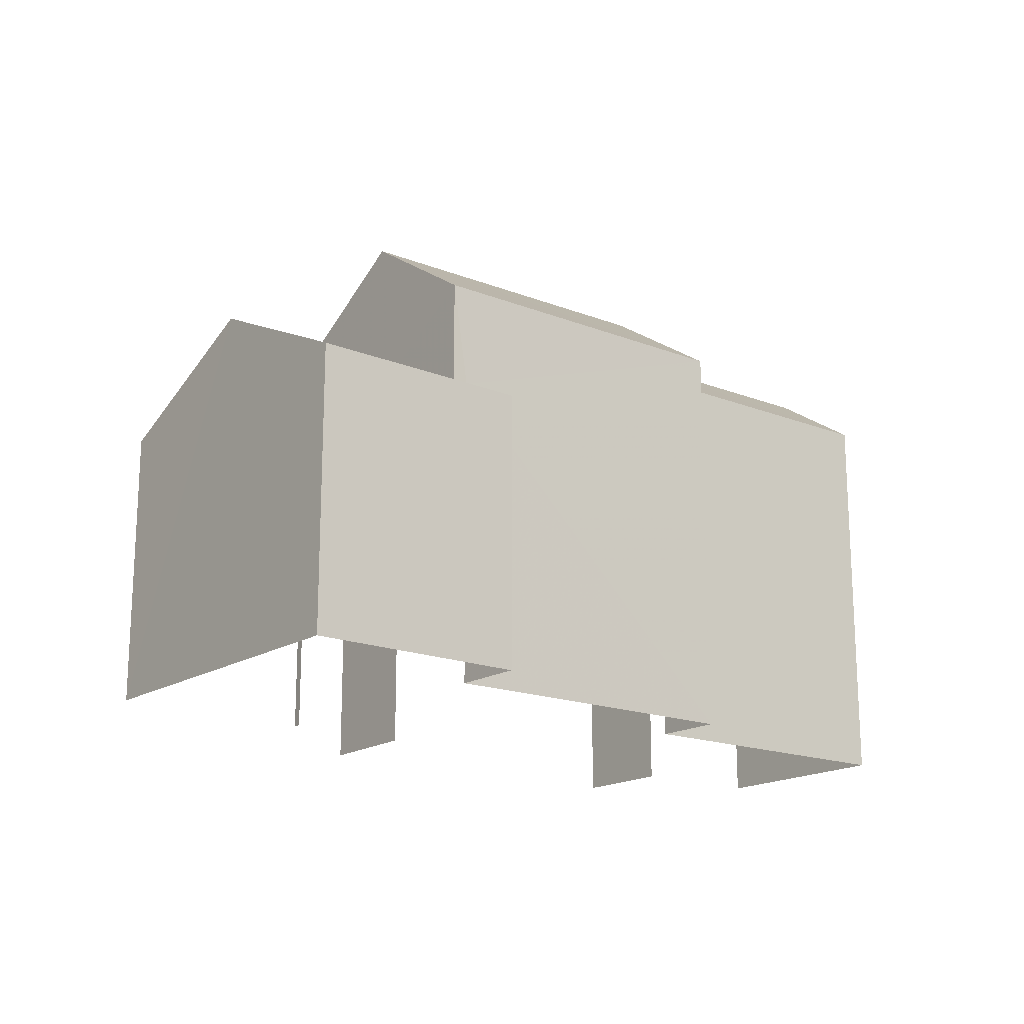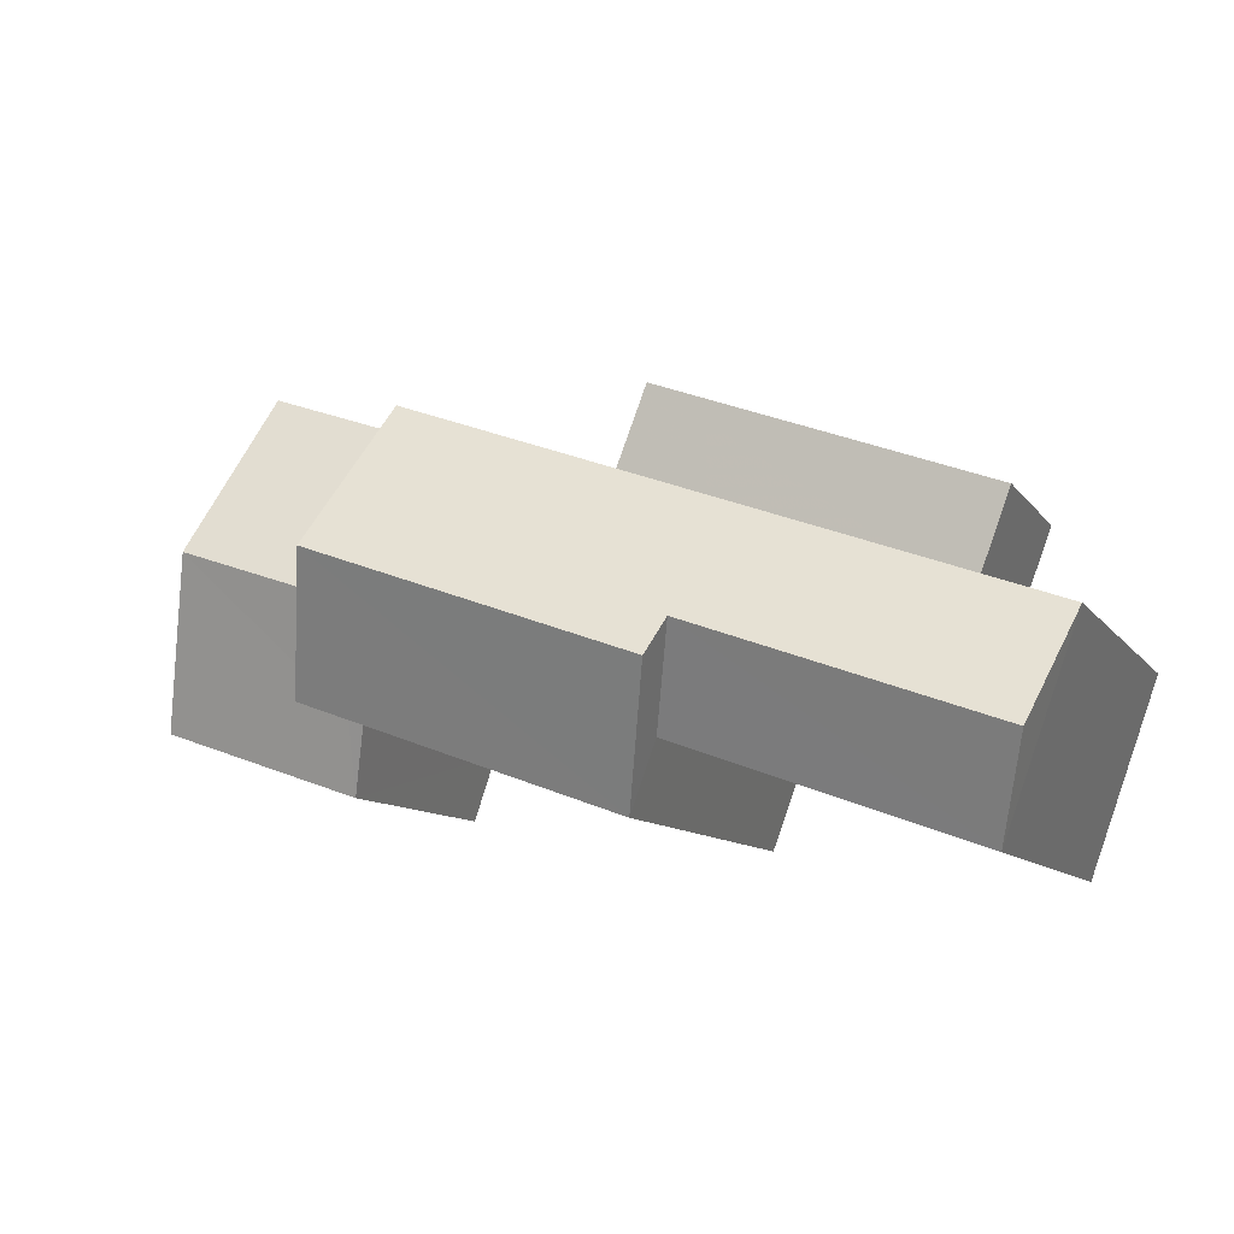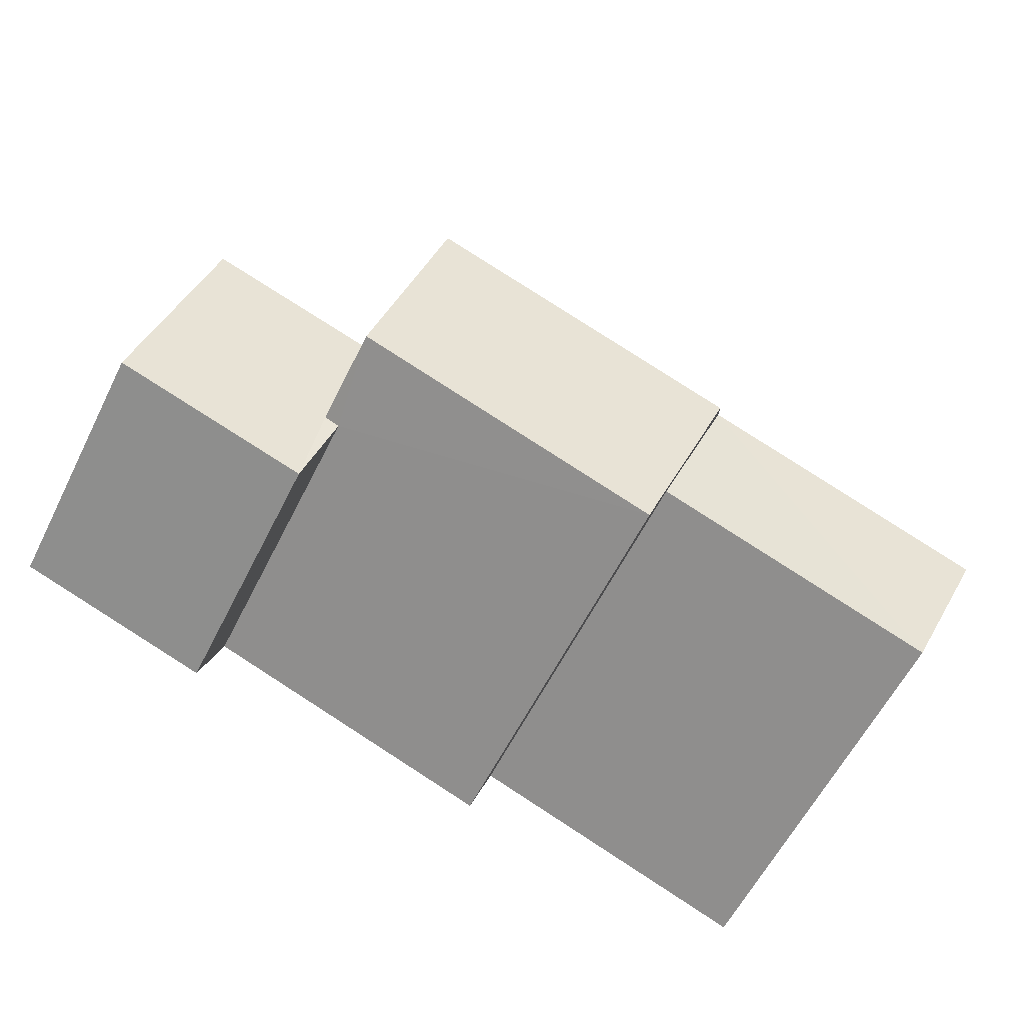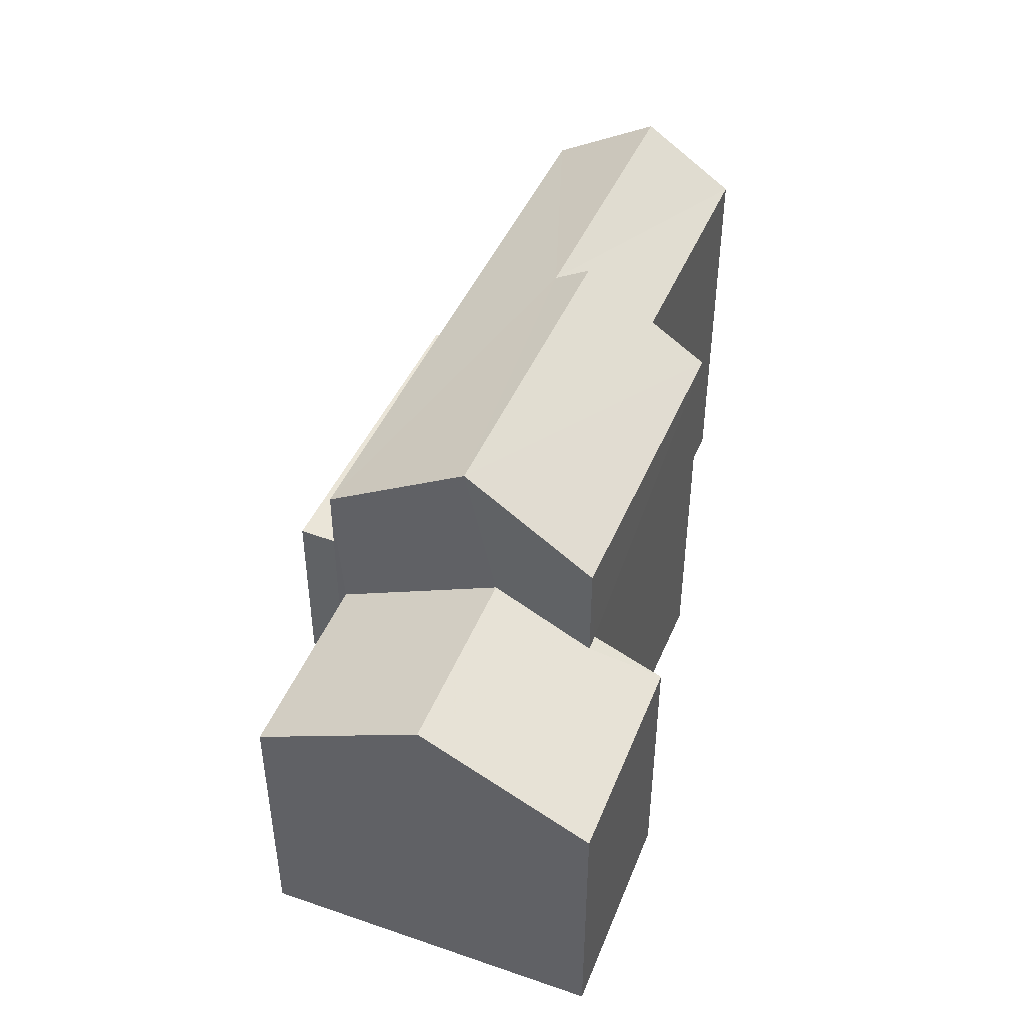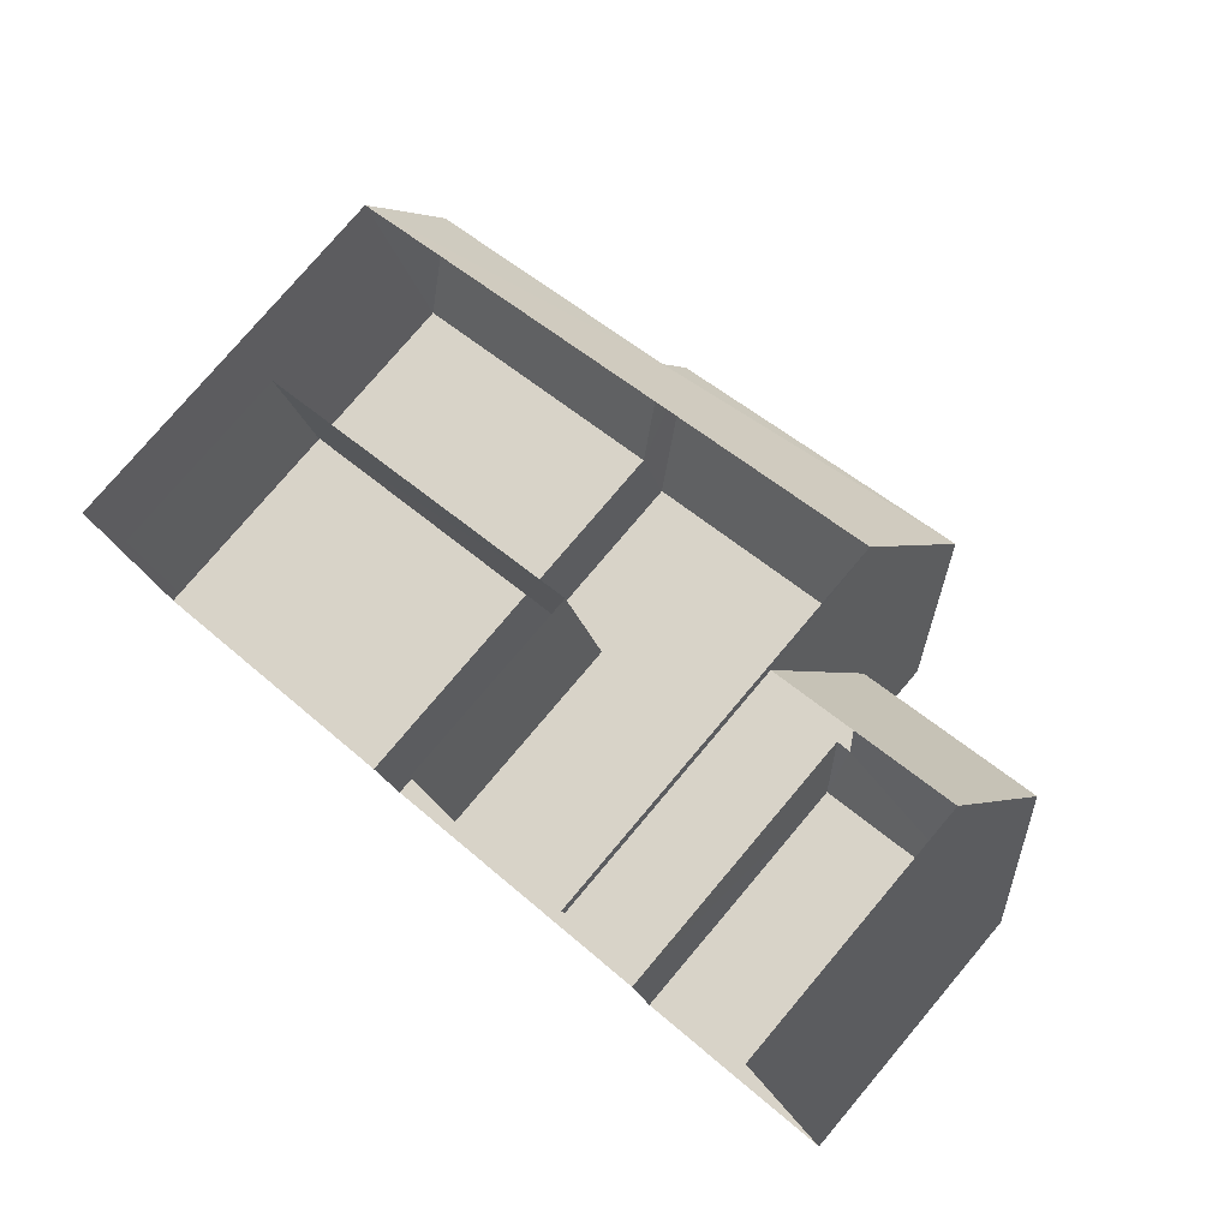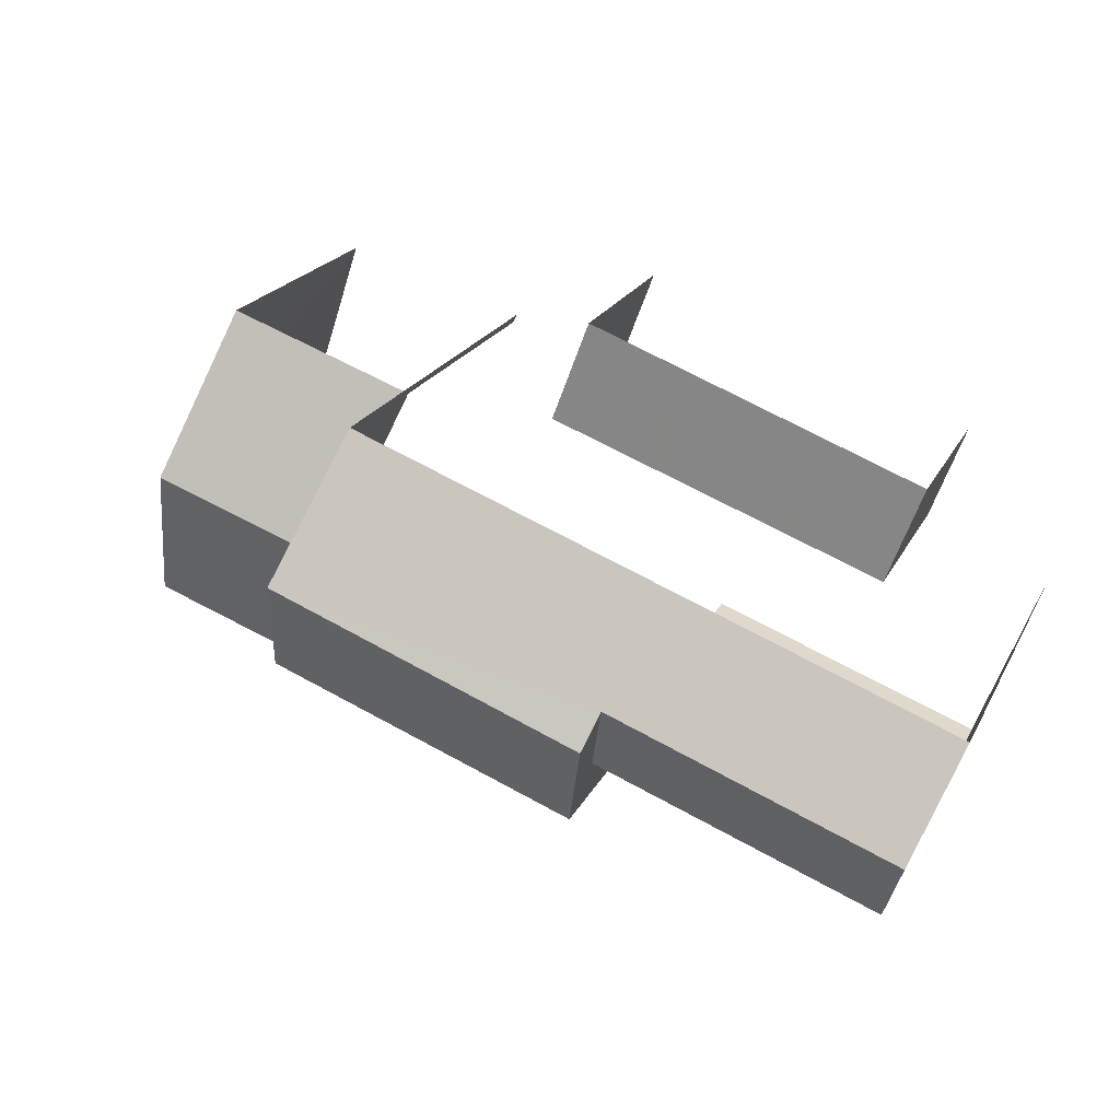
<metadata>
{"format":"obj","ext":"obj","renderer":"f3d","projection":"perspective","resolution":1024,"background":"white","views":[{"elev":-17.3,"azim":-57.5,"up":"+Z"},{"elev":-9.7,"azim":21.0,"up":"+Y"},{"elev":-60.4,"azim":-26.7,"up":"+Y"},{"elev":45.3,"azim":-87.6,"up":"+Z"},{"elev":78.7,"azim":-139.7,"up":"+Y"},{"elev":22.8,"azim":21.7,"up":"+Y"}]}
</metadata>
<code>
v -2.231e+05 -1.278e+05 16.49
v -2.231e+05 -1.278e+05 16.49
v -2.231e+05 -1.278e+05 16.49
v -2.231e+05 -1.278e+05 16.49
v -2.231e+05 -1.278e+05 16.49
v -2.231e+05 -1.278e+05 16.49
v -2.231e+05 -1.278e+05 16.49
v -2.231e+05 -1.278e+05 16.49
v -2.231e+05 -1.278e+05 16.49
v -2.231e+05 -1.278e+05 16.49
v -2.231e+05 -1.278e+05 16.49
v -2.231e+05 -1.278e+05 16.49
v -2.231e+05 -1.278e+05 16.49
v -2.231e+05 -1.278e+05 16.49
v -2.231e+05 -1.278e+05 23.16
v -2.231e+05 -1.278e+05 22.25
v -2.231e+05 -1.278e+05 23.16
v -2.231e+05 -1.278e+05 22.25
v -2.231e+05 -1.278e+05 23.46
v -2.231e+05 -1.278e+05 22.25
v -2.231e+05 -1.278e+05 22.25
v -2.231e+05 -1.278e+05 23.46
v -2.231e+05 -1.278e+05 19.24
v -2.231e+05 -1.278e+05 19.24
v -2.231e+05 -1.278e+05 19.24
v -2.231e+05 -1.278e+05 19.24
v -2.231e+05 -1.278e+05 20.32
v -2.231e+05 -1.278e+05 20.8
v -2.231e+05 -1.278e+05 20.32
v -2.231e+05 -1.278e+05 21.46
v -2.231e+05 -1.278e+05 20.8
v -2.231e+05 -1.278e+05 21.46
v -2.231e+05 -1.278e+05 22.25
v -2.231e+05 -1.278e+05 22.25
v -2.231e+05 -1.278e+05 20.32
v -2.231e+05 -1.278e+05 20.32
f 1 2 3
f 1 4 5
f 5 4 6
f 7 8 3
f 8 9 3
f 4 10 11
f 12 10 4
f 13 14 12
f 9 13 3
f 3 12 1
f 4 1 12
f 3 13 12
f 13 9 35
f 36 13 35
f 25 11 10
f 25 24 11
f 23 6 4
f 6 23 34
f 34 23 33
f 14 26 12
f 33 26 14
f 23 26 33
f 15 16 17
f 15 18 16
f 19 20 21
f 22 19 21
f 23 24 25
f 26 23 25
f 27 28 29
f 29 28 30
f 27 31 28
f 30 28 32
f 19 15 33
f 33 15 34
f 19 22 15
f 34 15 17
f 32 35 30
f 32 36 35
f 1 5 16
f 18 1 16
f 2 1 21
f 21 18 22
f 22 18 15
f 1 18 21
f 14 13 36
f 14 36 33
f 33 32 19
f 32 28 20
f 32 20 19
f 33 36 32
f 35 9 30
f 9 8 30
f 8 29 30
f 27 8 7
f 27 29 8
f 4 11 24
f 23 4 24
f 16 5 34
f 16 34 17
f 5 6 34
f 3 27 7
f 3 31 27
f 12 25 10
f 12 26 25
f 3 2 31
f 2 21 31
f 31 20 28
f 31 21 20

</code>
